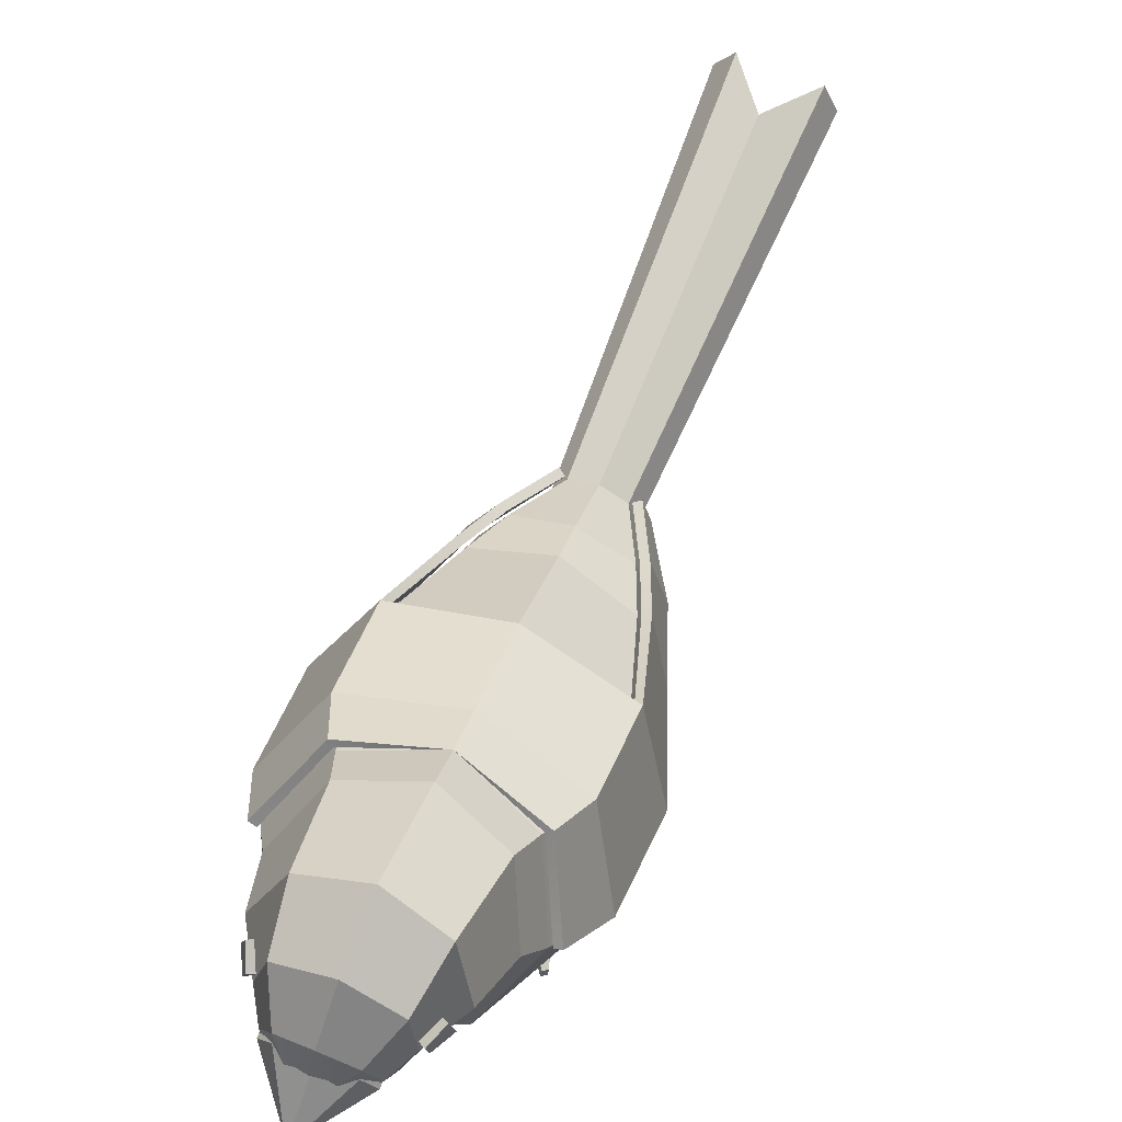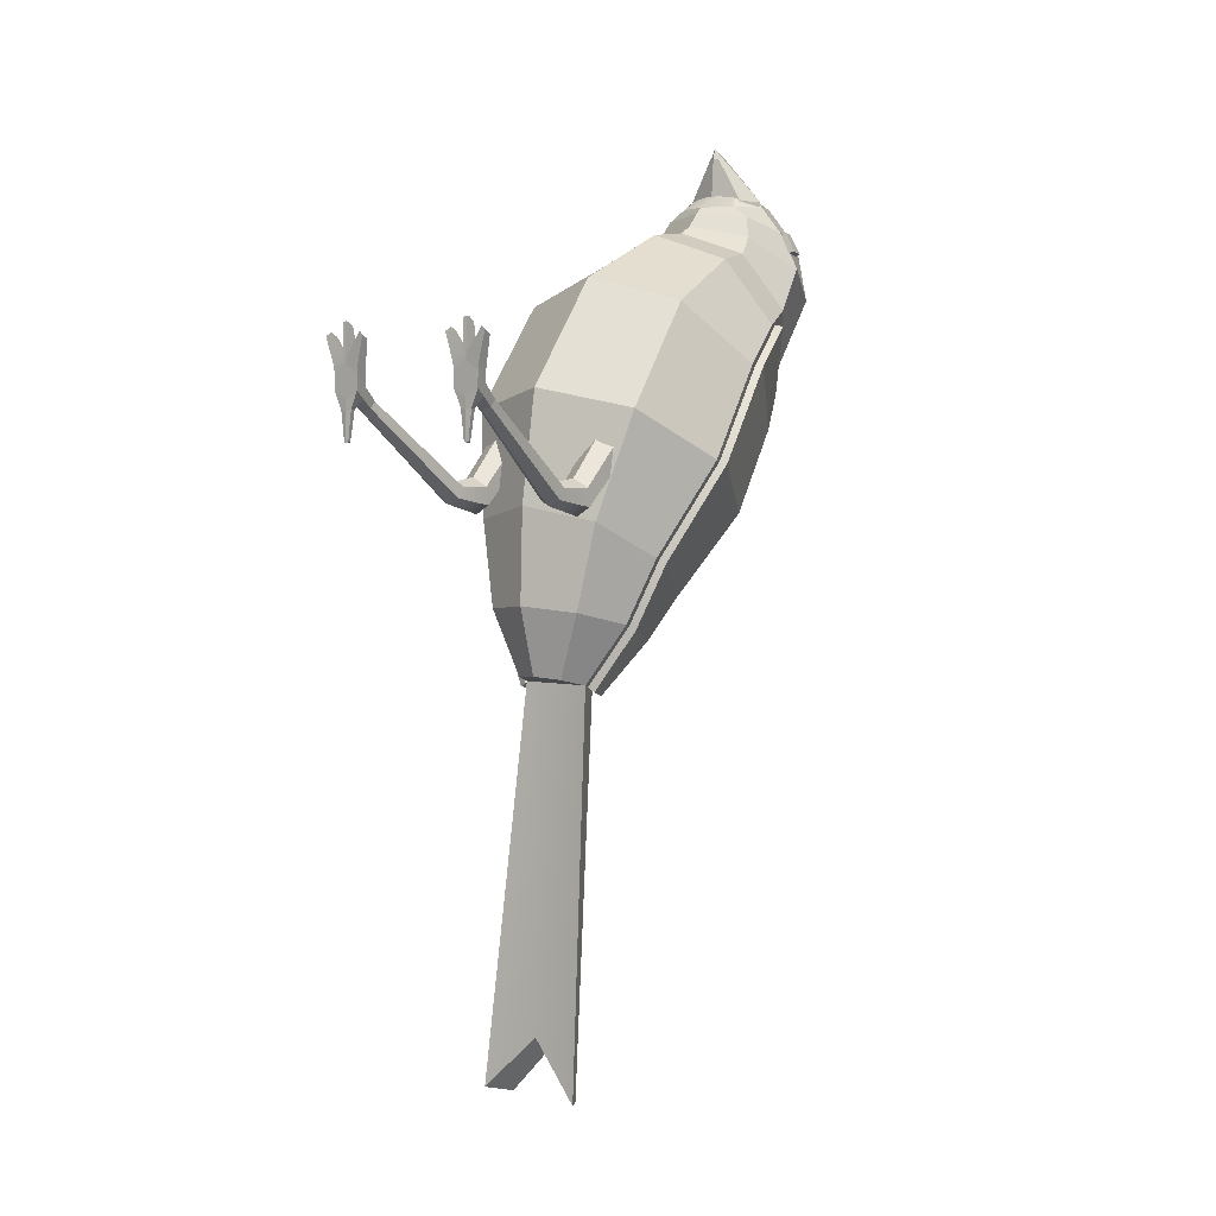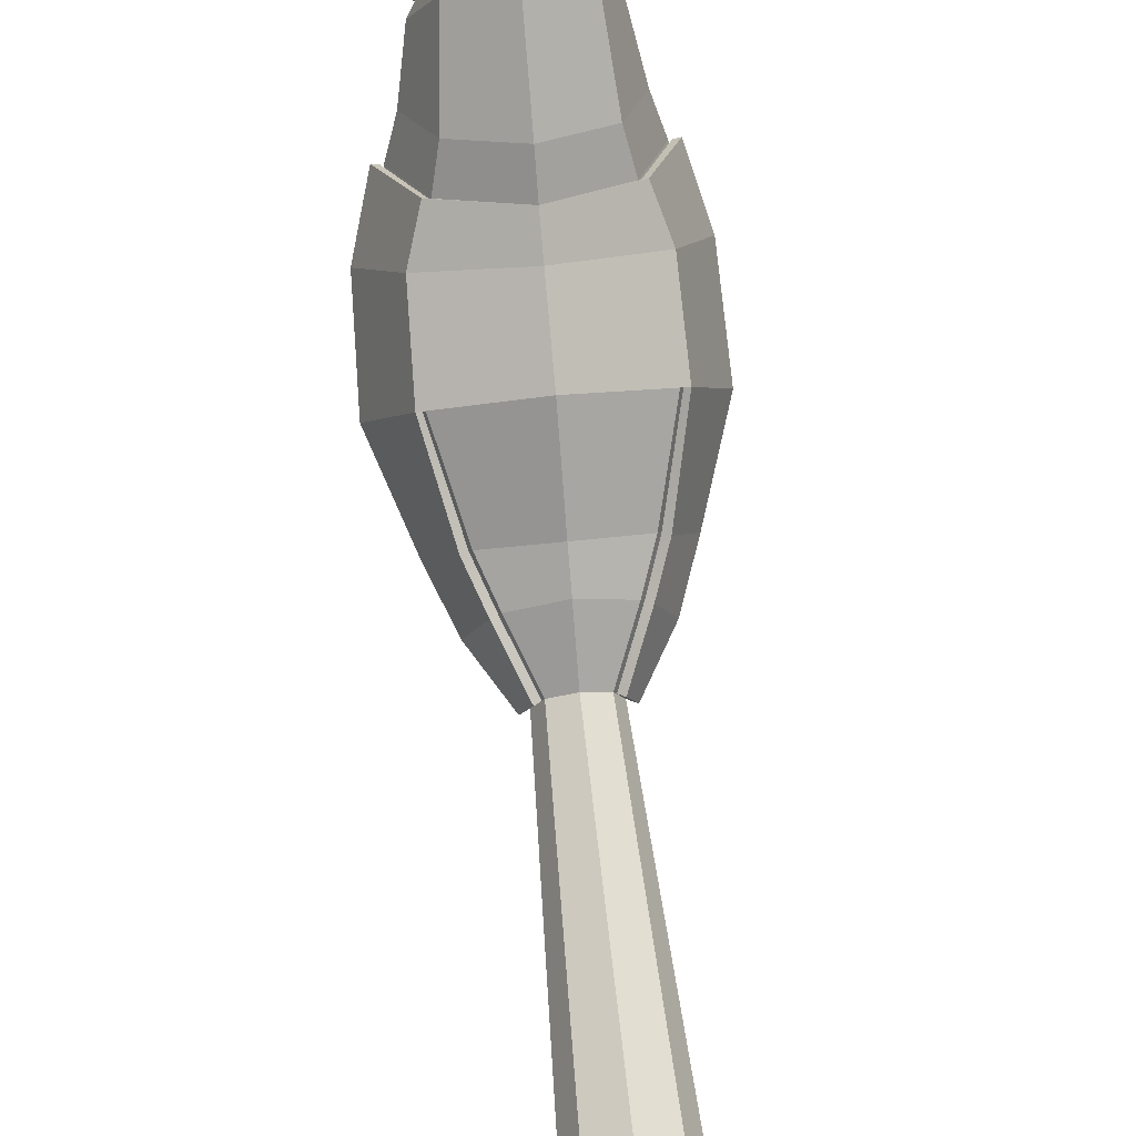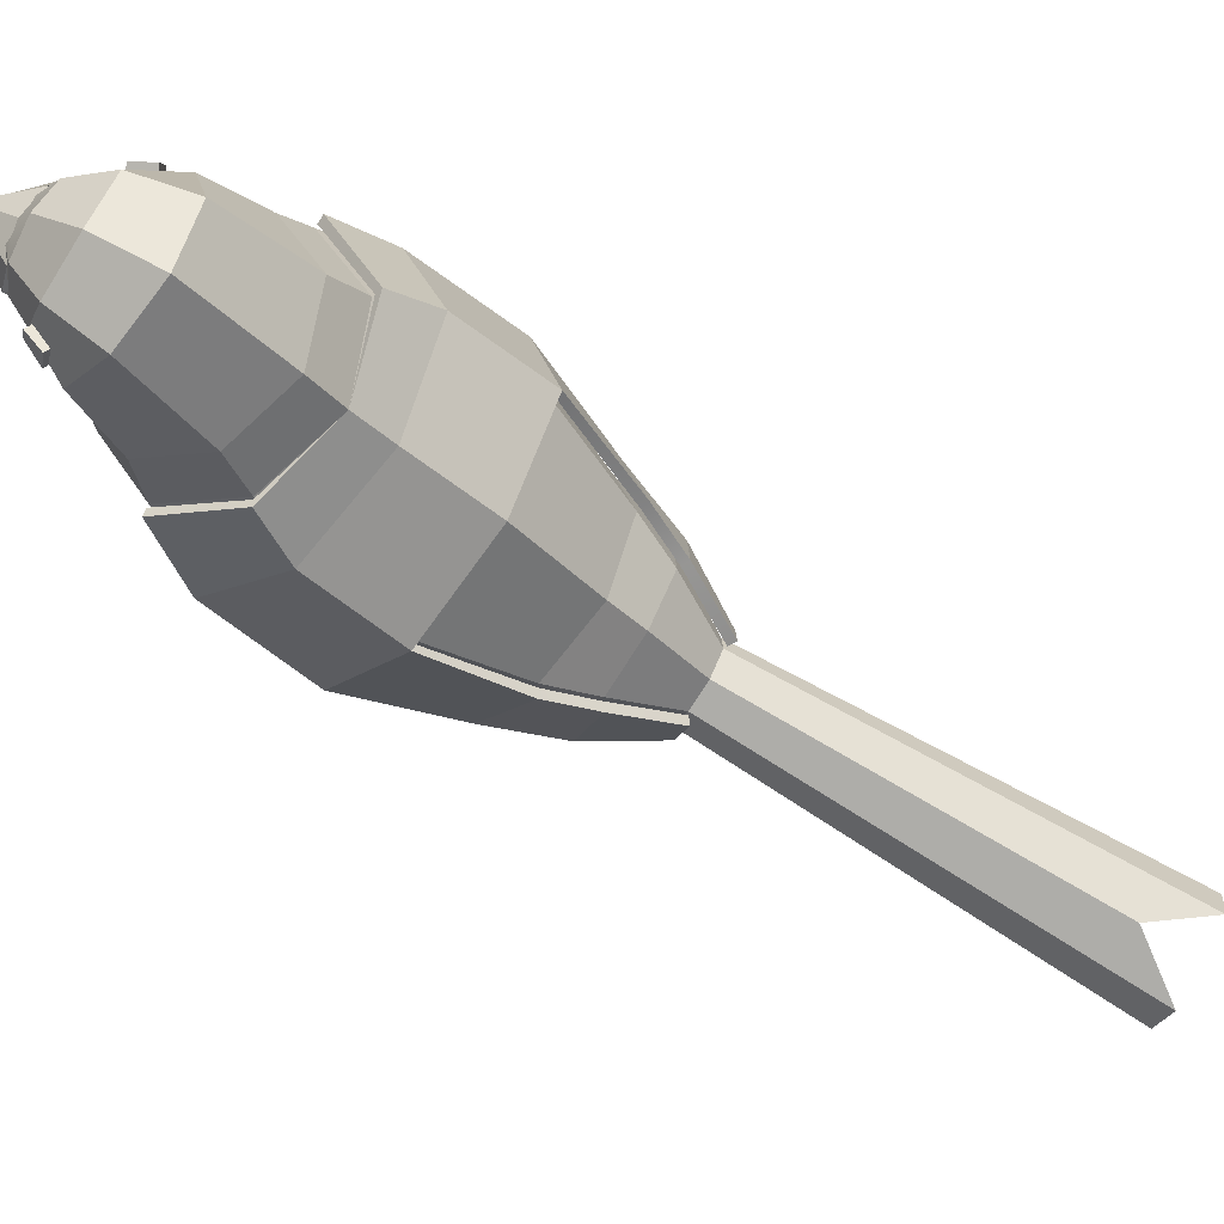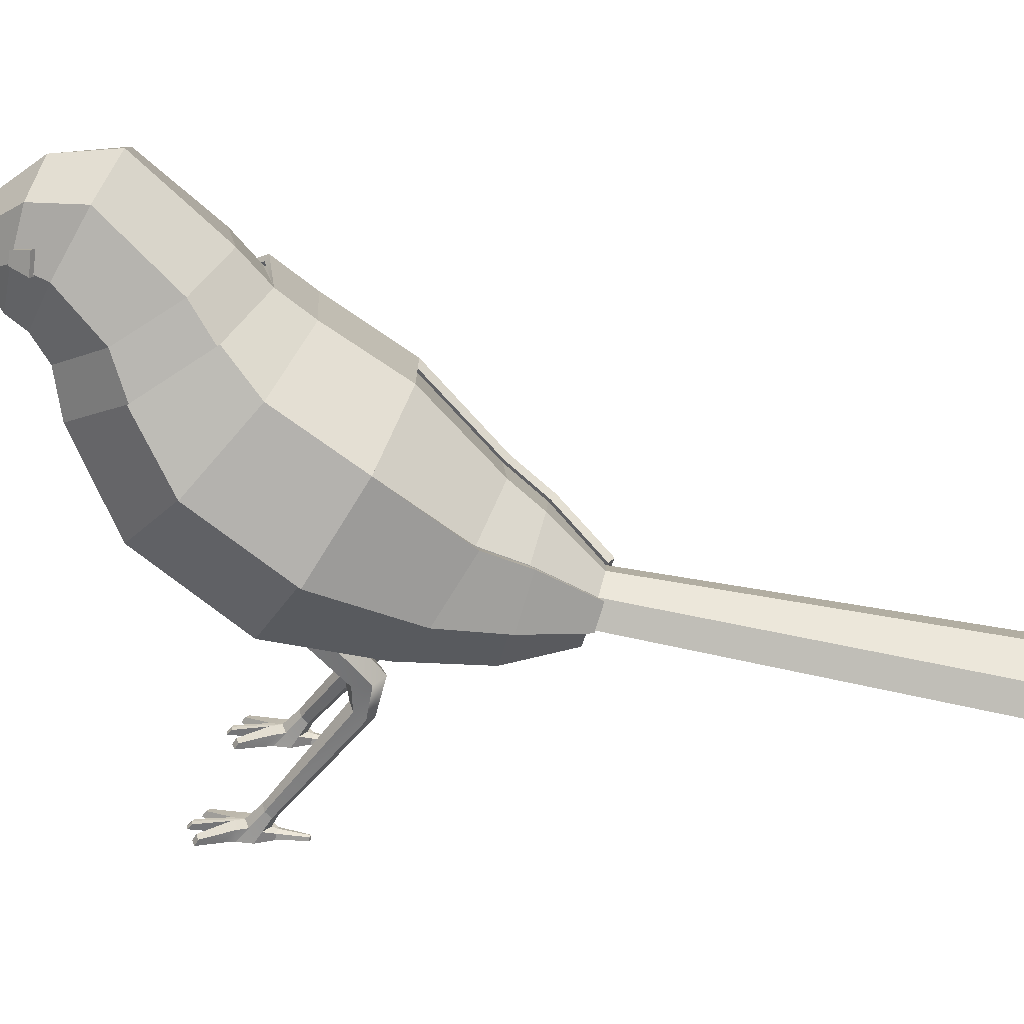
<metadata>
{"format":"obj","ext":"obj","renderer":"f3d","projection":"perspective","resolution":1024,"background":"white","views":[{"elev":76.3,"azim":22.2,"up":"+Y"},{"elev":4.0,"azim":37.0,"up":"+Z"},{"elev":59.2,"azim":173.7,"up":"+Y"},{"elev":78.7,"azim":119.1,"up":"+Y"},{"elev":30.5,"azim":98.8,"up":"+Y"}]}
</metadata>
<code>
g default
v 4.046 20.08 30.36
v 5.72 20.57 31.16
v 3.774 21.13 30.29
v 5.448 21.62 31.09
v 4.474 21.62 28.52
v 6.148 22.11 29.32
v 4.953 19.77 28.65
v 6.627 20.26 29.45
v -4.046 20.08 30.36
v -5.72 20.57 31.16
v -3.774 21.13 30.29
v -5.448 21.62 31.09
v -4.474 21.62 28.52
v -6.148 22.11 29.32
v -4.953 19.77 28.65
v -6.627 20.26 29.45
v 2.673 20.73 33.99
v 0 21.42 33.99
v -2.673 20.73 33.99
v -3.78 19.07 33.99
v -2.673 17.42 33.99
v 0 16.73 33.99
v 2.673 17.42 33.99
v 3.78 19.07 33.99
v 0.4335 18.07 38.11
v 0 18.27 38.14
v -0.4335 18.07 38.11
v -0.613 17.59 38.02
v -0.4335 17.21 37.93
v 0 17.01 37.9
v 0.4335 17.21 37.93
v 0.613 17.59 38.02
v 3.757 19.07 30.85
v 2.657 20.73 30.85
v 2.657 17.42 30.85
v 0 16.73 30.85
v -2.657 17.42 30.85
v -3.757 19.07 30.85
v -2.657 20.73 30.85
v 0 21.42 30.85
v 0 17.29 38.86
v 5.33 -10.25 5.988
v 3.957 -10.36 6.772
v 3.957 -10.58 8.341
v 5.33 -10.7 9.125
v 6.702 -10.58 8.341
v 6.702 -10.36 6.772
v 5.33 -2.135 12.89
v 3.762 -2.755 13.55
v 3.762 -3.996 14.87
v 5.33 -4.616 15.52
v 6.897 -3.996 14.87
v 6.897 -2.755 13.55
v 6.305 -13.72 7.412
v 5.33 -14.03 6.944
v 6.305 -13.09 8.348
v 5.33 -12.78 8.816
v 4.354 -13.09 8.348
v 4.354 -13.72 7.412
v 6.876 -22.89 14.67
v 6.216 -23.16 14.4
v 6.876 -22.36 15.22
v 6.216 -22.1 15.49
v 5.556 -22.36 15.22
v 5.556 -22.89 14.67
v 7.406 -25.02 16.04
v 6.216 -25.03 15.35
v 7.406 -25.01 17.41
v 6.216 -25 18.1
v 5.026 -25.01 17.41
v 5.026 -25.02 16.04
v 7.166 -24.06 15.42
v 7.166 -23.81 16.42
v 6.216 -23.69 16.92
v 5.265 -23.81 16.42
v 5.265 -24.06 15.42
v 6.216 -24.19 14.92
v 6.216 -24.35 14.39
v 6.639 -24.5 14.51
v 6.748 -25.01 14.54
v 6.216 -25.07 14.39
v 5.792 -24.5 14.51
v 5.683 -25.01 14.54
v 8.203 -24.54 20.07
v 7.706 -24.4 20.33
v 7.77 -24.98 20.68
v 8.227 -25.14 20.38
v 4.813 -24.4 20.33
v 4.316 -24.54 20.07
v 4.292 -25.14 20.38
v 4.749 -24.98 20.69
v 5.983 -23.84 17.93
v 5.079 -23.99 17.46
v 4.851 -25.05 18.3
v 5.983 -25 18.94
v 7.352 -23.99 17.46
v 6.448 -23.84 17.93
v 6.448 -25 18.94
v 7.58 -25.05 18.3
v 6.216 -24.37 21.01
v 6.216 -24.92 21.49
v 5.873 -24.44 20.98
v 5.873 -24.93 21.39
v 6.558 -24.93 21.39
v 6.558 -24.44 20.98
v 6.216 -24.65 11.93
v 6.392 -24.73 12
v 6.437 -25.02 12.02
v 6.216 -25.06 11.93
v 6.04 -24.73 12
v 5.994 -25.02 12.02
v -5.33 -10.25 5.988
v -3.957 -10.36 6.772
v -3.957 -10.58 8.341
v -5.33 -10.7 9.125
v -6.702 -10.58 8.341
v -6.702 -10.36 6.772
v -5.33 -2.135 12.89
v -3.762 -2.755 13.55
v -3.762 -3.996 14.87
v -5.33 -4.616 15.52
v -6.897 -3.996 14.87
v -6.897 -2.755 13.55
v -6.305 -13.72 7.412
v -5.33 -14.03 6.944
v -6.305 -13.09 8.348
v -5.33 -12.78 8.816
v -4.354 -13.09 8.348
v -4.354 -13.72 7.412
v -6.876 -22.89 14.67
v -6.216 -23.16 14.4
v -6.876 -22.36 15.22
v -6.216 -22.1 15.49
v -5.556 -22.36 15.22
v -5.556 -22.89 14.67
v -7.406 -25.02 16.04
v -6.216 -25.03 15.35
v -7.406 -25.01 17.41
v -6.216 -25 18.1
v -5.026 -25.01 17.41
v -5.026 -25.02 16.04
v -7.166 -24.06 15.42
v -7.166 -23.81 16.42
v -6.216 -23.69 16.92
v -5.265 -23.81 16.42
v -5.265 -24.06 15.42
v -6.216 -24.19 14.92
v -6.216 -24.35 14.39
v -6.639 -24.5 14.51
v -6.748 -25.01 14.54
v -6.216 -25.07 14.39
v -5.792 -24.5 14.51
v -5.683 -25.01 14.54
v -8.203 -24.54 20.07
v -7.706 -24.4 20.33
v -7.77 -24.98 20.68
v -8.227 -25.14 20.38
v -4.813 -24.4 20.33
v -4.316 -24.54 20.07
v -4.292 -25.14 20.38
v -4.749 -24.98 20.69
v -5.983 -23.84 17.93
v -5.079 -23.99 17.46
v -4.851 -25.05 18.3
v -5.983 -25 18.94
v -7.352 -23.99 17.46
v -6.448 -23.84 17.93
v -6.448 -25 18.94
v -7.58 -25.05 18.3
v -6.216 -24.37 21.01
v -6.216 -24.92 21.49
v -5.873 -24.44 20.98
v -5.873 -24.93 21.39
v -6.558 -24.93 21.39
v -6.558 -24.44 20.98
v -6.216 -24.65 11.93
v -6.392 -24.73 12
v -6.437 -25.02 12.02
v -6.216 -25.06 11.93
v -6.04 -24.73 12
v -5.994 -25.02 12.02
v 8.37 7.894 6.234
v 0 10.78 4.509
v 0 15.2 11.28
v 8.086 12.79 13.42
v 11.8 0.8647 10.5
v 11.44 6.774 18.67
v 8.694 -3.435 2.317
v 6.218 1.674 -0.7881
v 6.581 -4.797 -3.25
v 4.72 -0.4572 -4.406
v 3.364 -6.233 -8.426
v 2.443 -4.085 -8.999
v 0 17.49 14.29
v 6.746 16.16 16.61
v 9.54 12.75 22.32
v 8.816 8.225 5.907
v 8.592 13.2 13.16
v 12.44 1.043 10.28
v 12.07 7.038 18.55
v 9.313 -3.3 2.018
v 6.837 1.808 -1.087
v 7.171 -4.654 -3.594
v 5.311 -0.314 -4.75
v 3.929 -6.095 -8.815
v 3.008 -3.946 -9.388
v 7.192 16.55 16.36
v 10.17 13.05 22.22
v 8.171 7.779 6.336
v 0 -9.078 16.58
v 8.171 -6.186 14.82
v 11.56 0.7964 10.58
v 7.911 12.63 13.51
v 0 -1.756 26.07
v 7.911 0.7126 23.92
v 11.19 6.673 18.72
v 8.454 -3.487 2.433
v 5.978 1.622 -0.6722
v 5.978 -8.595 5.538
v 0 -10.71 6.824
v 0 3.738 -1.958
v 6.352 -4.852 -3.116
v 4.491 -0.5127 -4.273
v 4.491 -9.192 -1.959
v 0 -10.99 -1.48
v 0 1.285 -4.752
v 3.145 -6.287 -8.275
v 2.224 -4.138 -8.847
v 2.224 -8.436 -7.702
v 0 -9.326 -7.464
v 0 -3.248 -9.085
v 6.573 16 16.71
v 0 7.892 30.35
v 6.573 9.283 28.01
v 9.295 12.64 22.36
v 5.755 19.16 18.88
v 0 20.38 16.83
v 0 12.06 30.82
v 5.755 13.28 28.77
v 8.139 16.22 23.83
v 4.988 25.16 25.26
v 0 27.2 24.18
v 0 13.26 31.53
v 4.988 15.3 30.46
v 7.055 20.23 27.86
v 4.23 24.67 30.15
v 0 26.43 29.7
v 0 14.44 32.81
v 4.23 16.19 32.35
v 5.065 20.43 31.25
v 2.733 22.2 33.55
v 0 23.42 33.58
v 0 15.06 33.37
v 2.733 16.29 33.4
v 3.866 19.24 33.47
v 1.627 19.24 35.78
v 0 18.77 35.74
v 1.151 18.91 35.76
v 1.151 19.58 35.35
v 0 19.71 35.36
v 0 -6.287 -8.275
v 0 -6.1 -38.9
v 0 -9.139 -38.09
v 4.756 -10.16 -42.9
v 3.363 -8.006 -43.47
v -8.37 7.894 6.234
v -8.086 12.79 13.42
v -11.8 0.8647 10.5
v -11.44 6.774 18.67
v -8.694 -3.435 2.317
v -6.218 1.674 -0.7881
v -6.581 -4.797 -3.25
v -4.72 -0.4572 -4.406
v -3.364 -6.233 -8.426
v -2.443 -4.085 -8.999
v -6.746 16.16 16.61
v -9.54 12.75 22.32
v -8.816 8.225 5.907
v -8.592 13.2 13.16
v -12.44 1.043 10.28
v -12.07 7.038 18.55
v -9.313 -3.3 2.018
v -6.837 1.808 -1.087
v -7.171 -4.654 -3.594
v -5.311 -0.314 -4.75
v -3.929 -6.095 -8.815
v -3.008 -3.946 -9.388
v -7.192 16.55 16.36
v -10.17 13.05 22.22
v -8.171 7.779 6.336
v -8.171 -6.186 14.82
v -11.56 0.7964 10.58
v -7.911 12.63 13.51
v -7.911 0.7126 23.92
v -11.19 6.673 18.72
v -8.454 -3.487 2.433
v -5.978 1.622 -0.6722
v -5.978 -8.595 5.538
v -6.352 -4.852 -3.116
v -4.491 -0.5127 -4.273
v -4.491 -9.192 -1.959
v -3.145 -6.287 -8.275
v -2.224 -4.138 -8.847
v -2.224 -8.436 -7.702
v -6.573 16 16.71
v -6.573 9.283 28.01
v -9.295 12.64 22.36
v -5.755 19.16 18.88
v -5.755 13.28 28.77
v -8.139 16.22 23.83
v -4.988 25.16 25.26
v -4.988 15.3 30.46
v -7.055 20.23 27.86
v -4.23 24.67 30.15
v -4.23 16.19 32.35
v -5.065 20.43 31.25
v -2.733 22.2 33.55
v -2.733 16.29 33.4
v -3.866 19.24 33.47
v -1.627 19.24 35.78
v -1.151 18.91 35.76
v -1.151 19.58 35.35
v -4.756 -10.16 -42.9
v -3.363 -8.006 -43.47
g Geo_Sparrow
f 1 2 4 3
f 3 4 6 5
f 5 6 8 7
f 7 8 2 1
f 2 8 6 4
f 7 1 3 5
f 9 11 12 10
f 11 13 14 12
f 13 15 16 14
f 15 9 10 16
f 10 12 14 16
f 15 13 11 9
f 17 18 26 25
f 18 19 27 26
f 19 20 28 27
f 20 21 29 28
f 21 22 30 29
f 22 23 31 30
f 23 24 32 31
f 24 17 25 32
f 32 41 30 31
f 17 24 33 34
f 24 23 35 33
f 23 22 36 35
f 22 21 37 36
f 21 20 38 37
f 20 19 39 38
f 19 18 40 39
f 18 17 34 40
f 30 41 28 29
f 25 26 41 32
f 28 41 26 27
f 42 43 49 48
f 43 44 50 49
f 44 45 51 50
f 45 46 52 51
f 46 47 53 52
f 47 42 48 53
f 67 66 68 69 70 71
f 42 47 54 55
f 47 46 56 54
f 46 45 57 56
f 45 44 58 57
f 44 43 59 58
f 43 42 55 59
f 55 54 60 61
f 54 56 62 60
f 56 57 63 62
f 57 58 64 63
f 58 59 65 64
f 59 55 61 65
f 106 107 108 109
f 72 73 68 66
f 84 85 86 87
f 88 89 90 91
f 75 76 71 70
f 110 106 109 111
f 60 62 73 72
f 62 63 74 73
f 63 64 75 74
f 64 65 76 75
f 65 61 77 76
f 61 60 72 77
f 77 72 79 78
f 72 66 80 79
f 66 67 81 80
f 76 77 78 82
f 67 71 83 81
f 71 76 82 83
f 96 97 85 84
f 97 98 86 85
f 98 99 87 86
f 99 96 84 87
f 92 93 89 88
f 93 94 90 89
f 94 95 91 90
f 95 92 88 91
f 74 75 93 92
f 75 70 94 93
f 70 69 95 94
f 101 100 102 103
f 73 74 97 96
f 100 101 104 105
f 69 68 99 98
f 68 73 96 99
f 74 92 102 100
f 92 95 103 102
f 95 69 101 103
f 69 98 104 101
f 98 97 105 104
f 97 74 100 105
f 78 79 107 106
f 79 80 108 107
f 80 81 109 108
f 82 78 106 110
f 81 83 111 109
f 83 82 110 111
f 112 118 119 113
f 113 119 120 114
f 114 120 121 115
f 115 121 122 116
f 116 122 123 117
f 117 123 118 112
f 137 141 140 139 138 136
f 112 125 124 117
f 117 124 126 116
f 116 126 127 115
f 115 127 128 114
f 114 128 129 113
f 113 129 125 112
f 125 131 130 124
f 124 130 132 126
f 126 132 133 127
f 127 133 134 128
f 128 134 135 129
f 129 135 131 125
f 176 179 178 177
f 142 136 138 143
f 154 157 156 155
f 158 161 160 159
f 145 140 141 146
f 180 181 179 176
f 130 142 143 132
f 132 143 144 133
f 133 144 145 134
f 134 145 146 135
f 135 146 147 131
f 131 147 142 130
f 147 148 149 142
f 142 149 150 136
f 136 150 151 137
f 146 152 148 147
f 137 151 153 141
f 141 153 152 146
f 166 154 155 167
f 167 155 156 168
f 168 156 157 169
f 169 157 154 166
f 162 158 159 163
f 163 159 160 164
f 164 160 161 165
f 165 161 158 162
f 144 162 163 145
f 145 163 164 140
f 140 164 165 139
f 171 173 172 170
f 143 166 167 144
f 170 175 174 171
f 139 168 169 138
f 138 169 166 143
f 144 170 172 162
f 162 172 173 165
f 165 173 171 139
f 139 171 174 168
f 168 174 175 167
f 167 175 170 144
f 148 176 177 149
f 149 177 178 150
f 150 178 179 151
f 152 180 176 148
f 151 179 181 153
f 153 181 180 152
f 197 183 184 198
f 199 197 198 200
f 197 199 201 202
f 202 201 203 204
f 204 203 205 206
f 198 184 194 207
f 200 198 207 208
f 182 185 184 183
f 186 187 185 182
f 182 189 188 186
f 189 191 190 188
f 191 193 192 190
f 185 195 194 184
f 187 196 195 185
f 182 183 197
f 187 186 199 200
f 186 188 201 199
f 189 182 197 202
f 188 190 203 201
f 191 189 202 204
f 190 192 205 203
f 192 193 206 205
f 193 191 204 206
f 194 195 207
f 195 196 208 207
f 196 187 200 208
f 209 183 184 213
f 210 211 215 214
f 211 212 216 215
f 212 209 213 216
f 209 212 217 218
f 212 211 219 217
f 211 210 220 219
f 183 209 218 221
f 218 217 222 223
f 217 219 224 222
f 219 220 225 224
f 221 218 223 226
f 223 222 227 228
f 222 224 229 227
f 224 225 230 229
f 226 223 228 231
f 213 184 194 232
f 214 215 234 233
f 215 216 235 234
f 216 213 232 235
f 232 194 237 236
f 233 234 239 238
f 234 235 240 239
f 235 232 236 240
f 236 237 242 241
f 238 239 244 243
f 239 240 245 244
f 240 236 241 245
f 241 242 247 246
f 243 244 249 248
f 244 245 250 249
f 245 241 246 250
f 246 247 252 251
f 248 249 254 253
f 249 250 255 254
f 250 246 251 255
f 253 254 258 257
f 254 255 256 258
f 251 252 260 259
f 255 251 259 256
f 265 264 263 262
f 261 227 229 230
f 228 227 264 265
f 227 261 263 264
f 231 228 265 262
f 278 279 184 183
f 280 281 279 278
f 278 283 282 280
f 283 285 284 282
f 285 287 286 284
f 279 288 194 184
f 281 289 288 279
f 266 183 184 267
f 268 266 267 269
f 266 268 270 271
f 271 270 272 273
f 273 272 274 275
f 267 184 194 276
f 269 267 276 277
f 266 278 183
f 269 281 280 268
f 268 280 282 270
f 271 283 278 266
f 270 282 284 272
f 273 285 283 271
f 272 284 286 274
f 274 286 287 275
f 275 287 285 273
f 194 288 276
f 276 288 289 277
f 277 289 281 269
f 290 293 184 183
f 210 214 294 291
f 291 294 295 292
f 292 295 293 290
f 290 297 296 292
f 292 296 298 291
f 291 298 220 210
f 183 221 297 290
f 297 300 299 296
f 296 299 301 298
f 298 301 225 220
f 221 226 300 297
f 300 303 302 299
f 299 302 304 301
f 301 304 230 225
f 226 231 303 300
f 293 305 194 184
f 214 233 306 294
f 294 306 307 295
f 295 307 305 293
f 305 308 237 194
f 233 238 309 306
f 306 309 310 307
f 307 310 308 305
f 308 311 242 237
f 238 243 312 309
f 309 312 313 310
f 310 313 311 308
f 311 314 247 242
f 243 248 315 312
f 312 315 316 313
f 313 316 314 311
f 314 317 252 247
f 248 253 318 315
f 315 318 319 316
f 316 319 317 314
f 253 257 321 318
f 318 321 320 319
f 317 322 260 252
f 319 320 322 317
f 324 262 263 323
f 261 230 304 302
f 303 324 323 302
f 302 323 263 261
f 231 262 324 303

</code>
